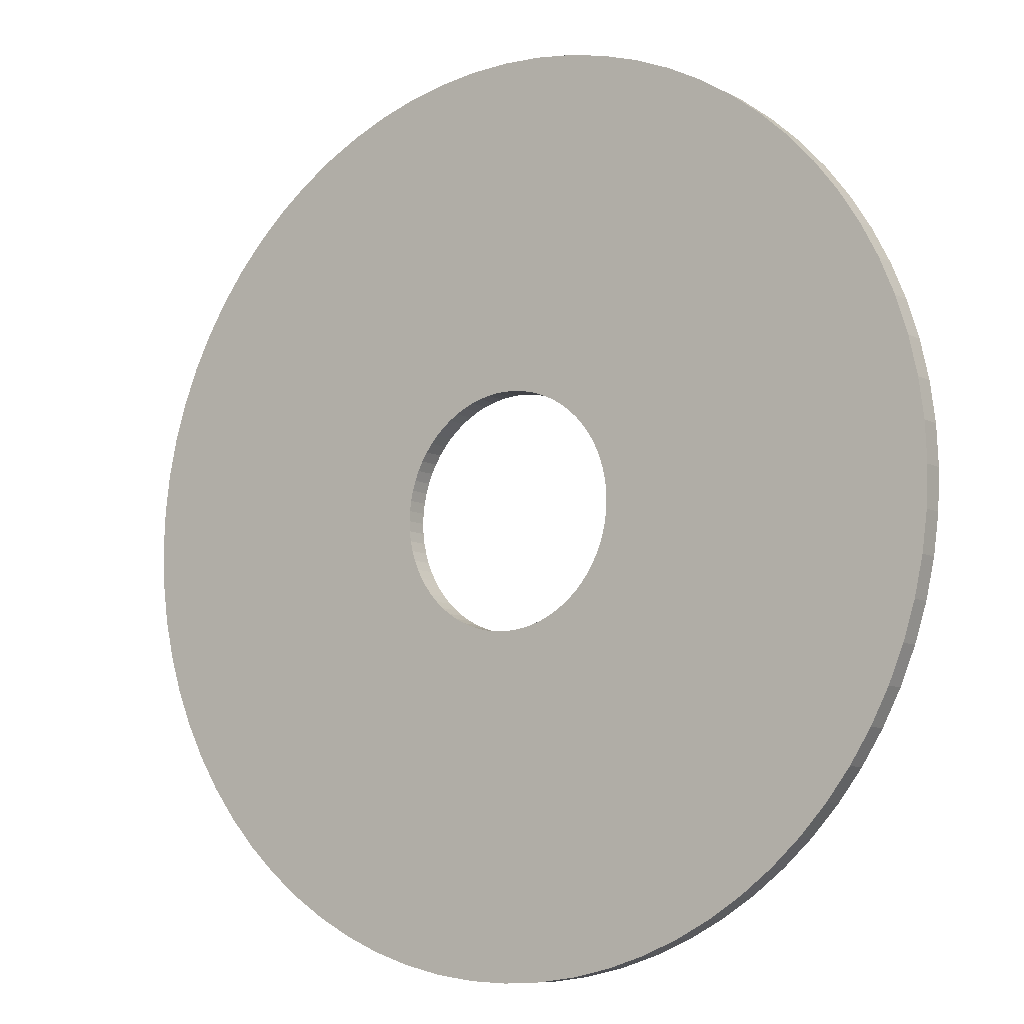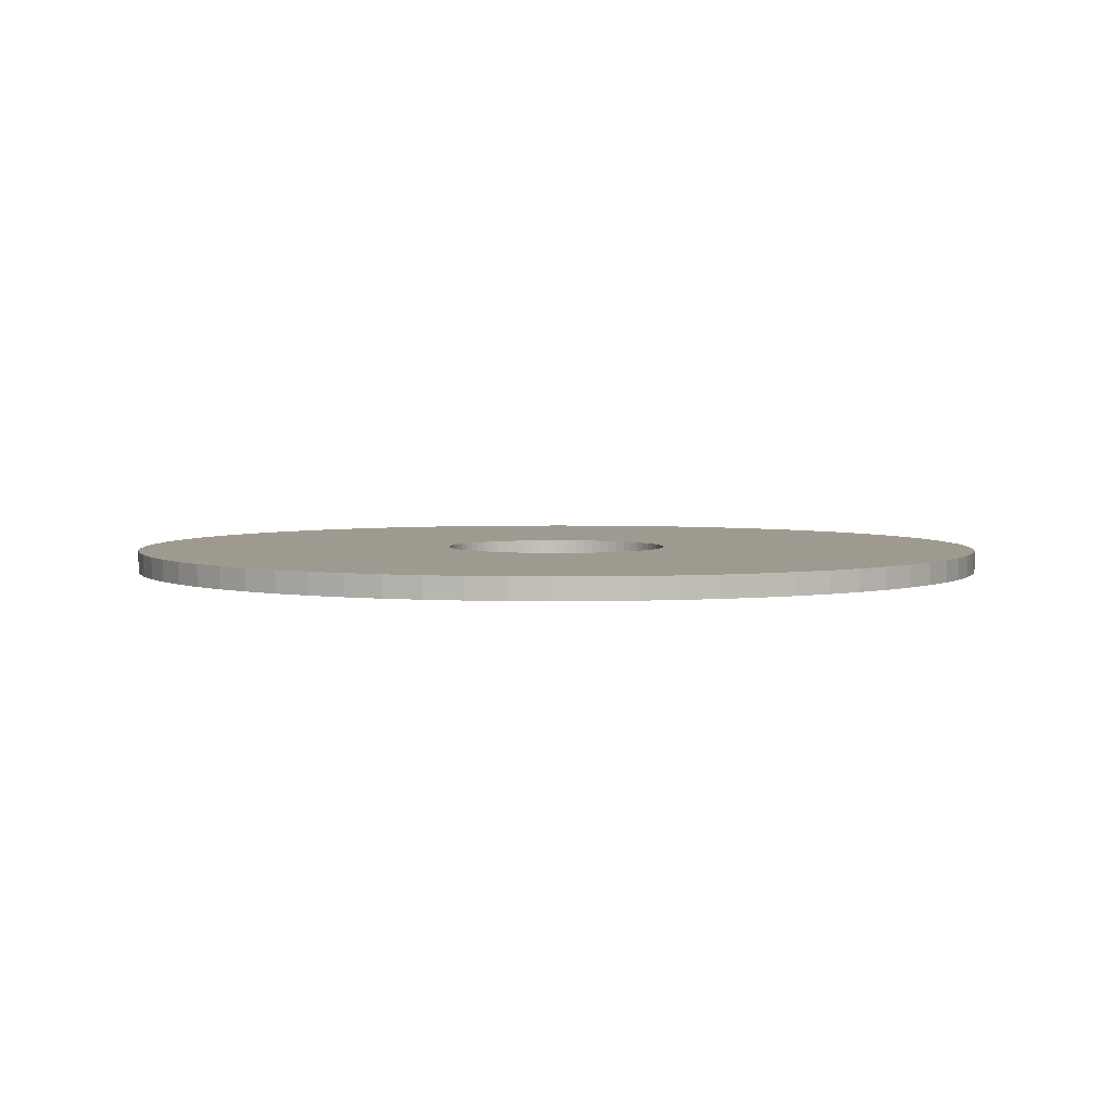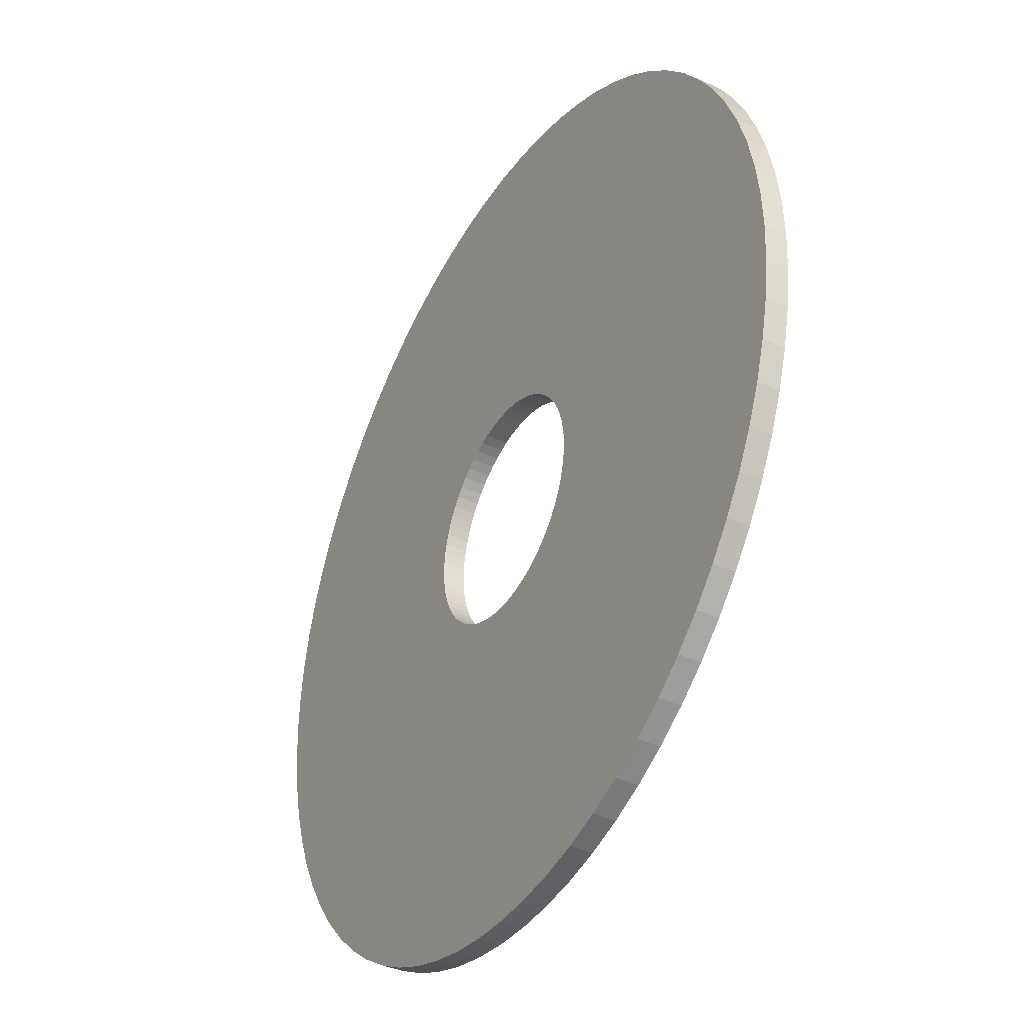
<metadata>
{"format":"obj","ext":"obj","renderer":"f3d","projection":"perspective","resolution":1024,"background":"white","views":[{"elev":-8.9,"azim":-144.4,"up":"+Y"},{"elev":3.7,"azim":30.6,"up":"+Z"},{"elev":-37.8,"azim":60.2,"up":"+Y"}]}
</metadata>
<code>
v -123 -1.507e-14 -360
v -122.6 -10.72 -360
v -121.2 -21.36 -360
v -118.8 -31.84 -360
v -115.6 -42.08 -360
v -111.5 -51.99 -360
v -106.5 -61.51 -360
v -100.8 -70.57 -360
v -94.24 -79.08 -360
v -86.99 -86.99 -360
v -79.08 -94.24 -360
v -70.57 -100.8 -360
v -61.51 -106.5 -360
v -51.99 -111.5 -360
v -42.08 -115.6 -360
v -31.84 -118.8 -360
v -21.36 -121.2 -360
v -10.72 -122.6 -360
v 7.533e-15 -123 -360
v 10.72 -122.6 -360
v 21.36 -121.2 -360
v 31.84 -118.8 -360
v 42.08 -115.6 -360
v 51.99 -111.5 -360
v 61.51 -106.5 -360
v 70.57 -100.8 -360
v 79.08 -94.24 -360
v 86.99 -86.99 -360
v 94.24 -79.08 -360
v 100.8 -70.57 -360
v 106.5 -61.51 -360
v 111.5 -51.99 -360
v 115.6 -42.08 -360
v 118.8 -31.84 -360
v 121.2 -21.36 -360
v 122.6 -10.72 -360
v 123 0 -360
v 122.6 10.72 -360
v 121.2 21.36 -360
v 118.8 31.84 -360
v 115.6 42.08 -360
v 111.5 51.99 -360
v 106.5 61.51 -360
v 100.8 70.57 -360
v 94.24 79.08 -360
v 86.99 86.99 -360
v 79.08 94.24 -360
v 70.57 100.8 -360
v 61.51 106.5 -360
v 51.99 111.5 -360
v 42.08 115.6 -360
v 31.84 118.8 -360
v 21.36 121.2 -360
v 10.72 122.6 -360
v 7.533e-15 123 -360
v -10.72 122.6 -360
v -21.36 121.2 -360
v -31.84 118.8 -360
v -42.08 115.6 -360
v -51.99 111.5 -360
v -61.51 106.5 -360
v -70.57 100.8 -360
v -79.08 94.24 -360
v -86.99 86.99 -360
v -94.24 79.08 -360
v -100.8 70.57 -360
v -106.5 61.51 -360
v -111.5 51.99 -360
v -115.6 42.08 -360
v -118.8 31.84 -360
v -121.2 21.36 -360
v -122.6 10.72 -360
v -32.05 -3.925e-15 -360
v -31.93 -2.793 -360
v -31.56 -5.565 -360
v -30.96 -8.295 -360
v -30.12 -10.96 -360
v -29.05 -13.54 -360
v -27.76 -16.02 -360
v -26.25 -18.38 -360
v -24.55 -20.6 -360
v -22.66 -22.66 -360
v -20.6 -24.55 -360
v -18.38 -26.25 -360
v -16.02 -27.76 -360
v -13.54 -29.05 -360
v -10.96 -30.12 -360
v -8.295 -30.96 -360
v -5.565 -31.56 -360
v -2.793 -31.93 -360
v 1.962e-15 -32.05 -360
v 2.793 -31.93 -360
v 5.565 -31.56 -360
v 8.295 -30.96 -360
v 10.96 -30.12 -360
v 13.54 -29.05 -360
v 16.02 -27.76 -360
v 18.38 -26.25 -360
v 20.6 -24.55 -360
v 22.66 -22.66 -360
v 24.55 -20.6 -360
v 26.25 -18.38 -360
v 27.76 -16.02 -360
v 29.05 -13.54 -360
v 30.12 -10.96 -360
v 30.96 -8.295 -360
v 31.56 -5.565 -360
v 31.93 -2.793 -360
v 32.05 0 -360
v 31.93 2.793 -360
v 31.56 5.565 -360
v 30.96 8.295 -360
v 30.12 10.96 -360
v 29.05 13.54 -360
v 27.76 16.02 -360
v 26.25 18.38 -360
v 24.55 20.6 -360
v 22.66 22.66 -360
v 20.6 24.55 -360
v 18.38 26.25 -360
v 16.02 27.76 -360
v 13.54 29.05 -360
v 10.96 30.12 -360
v 8.295 30.96 -360
v 5.565 31.56 -360
v 2.793 31.93 -360
v 1.962e-15 32.05 -360
v -2.793 31.93 -360
v -5.565 31.56 -360
v -8.295 30.96 -360
v -10.96 30.12 -360
v -13.54 29.05 -360
v -16.02 27.76 -360
v -18.38 26.25 -360
v -20.6 24.55 -360
v -22.66 22.66 -360
v -24.55 20.6 -360
v -26.25 18.38 -360
v -27.76 16.02 -360
v -29.05 13.54 -360
v -30.12 10.96 -360
v -30.96 8.295 -360
v -31.56 5.565 -360
v -31.93 2.793 -360
v -123 -1.507e-14 -354
v -122.6 -10.72 -354
v -121.2 -21.36 -354
v -118.8 -31.84 -354
v -115.6 -42.08 -354
v -111.5 -51.99 -354
v -106.5 -61.51 -354
v -100.8 -70.57 -354
v -94.24 -79.08 -354
v -86.99 -86.99 -354
v -79.08 -94.24 -354
v -70.57 -100.8 -354
v -61.51 -106.5 -354
v -51.99 -111.5 -354
v -42.08 -115.6 -354
v -31.84 -118.8 -354
v -21.36 -121.2 -354
v -10.72 -122.6 -354
v 7.533e-15 -123 -354
v 10.72 -122.6 -354
v 21.36 -121.2 -354
v 31.84 -118.8 -354
v 42.08 -115.6 -354
v 51.99 -111.5 -354
v 61.51 -106.5 -354
v 70.57 -100.8 -354
v 79.08 -94.24 -354
v 86.99 -86.99 -354
v 94.24 -79.08 -354
v 100.8 -70.57 -354
v 106.5 -61.51 -354
v 111.5 -51.99 -354
v 115.6 -42.08 -354
v 118.8 -31.84 -354
v 121.2 -21.36 -354
v 122.6 -10.72 -354
v 123 0 -354
v 122.6 10.72 -354
v 121.2 21.36 -354
v 118.8 31.84 -354
v 115.6 42.08 -354
v 111.5 51.99 -354
v 106.5 61.51 -354
v 100.8 70.57 -354
v 94.24 79.08 -354
v 86.99 86.99 -354
v 79.08 94.24 -354
v 70.57 100.8 -354
v 61.51 106.5 -354
v 51.99 111.5 -354
v 42.08 115.6 -354
v 31.84 118.8 -354
v 21.36 121.2 -354
v 10.72 122.6 -354
v 7.533e-15 123 -354
v -10.72 122.6 -354
v -21.36 121.2 -354
v -31.84 118.8 -354
v -42.08 115.6 -354
v -51.99 111.5 -354
v -61.51 106.5 -354
v -70.57 100.8 -354
v -79.08 94.24 -354
v -86.99 86.99 -354
v -94.24 79.08 -354
v -100.8 70.57 -354
v -106.5 61.51 -354
v -111.5 51.99 -354
v -115.6 42.08 -354
v -118.8 31.84 -354
v -121.2 21.36 -354
v -122.6 10.72 -354
v -32.05 -3.925e-15 -354
v -31.93 -2.793 -354
v -31.56 -5.565 -354
v -30.96 -8.295 -354
v -30.12 -10.96 -354
v -29.05 -13.54 -354
v -27.76 -16.02 -354
v -26.25 -18.38 -354
v -24.55 -20.6 -354
v -22.66 -22.66 -354
v -20.6 -24.55 -354
v -18.38 -26.25 -354
v -16.02 -27.76 -354
v -13.54 -29.05 -354
v -10.96 -30.12 -354
v -8.295 -30.96 -354
v -5.565 -31.56 -354
v -2.793 -31.93 -354
v 1.962e-15 -32.05 -354
v 2.793 -31.93 -354
v 5.565 -31.56 -354
v 8.295 -30.96 -354
v 10.96 -30.12 -354
v 13.54 -29.05 -354
v 16.02 -27.76 -354
v 18.38 -26.25 -354
v 20.6 -24.55 -354
v 22.66 -22.66 -354
v 24.55 -20.6 -354
v 26.25 -18.38 -354
v 27.76 -16.02 -354
v 29.05 -13.54 -354
v 30.12 -10.96 -354
v 30.96 -8.295 -354
v 31.56 -5.565 -354
v 31.93 -2.793 -354
v 32.05 0 -354
v 31.93 2.793 -354
v 31.56 5.565 -354
v 30.96 8.295 -354
v 30.12 10.96 -354
v 29.05 13.54 -354
v 27.76 16.02 -354
v 26.25 18.38 -354
v 24.55 20.6 -354
v 22.66 22.66 -354
v 20.6 24.55 -354
v 18.38 26.25 -354
v 16.02 27.76 -354
v 13.54 29.05 -354
v 10.96 30.12 -354
v 8.295 30.96 -354
v 5.565 31.56 -354
v 2.793 31.93 -354
v 1.962e-15 32.05 -354
v -2.793 31.93 -354
v -5.565 31.56 -354
v -8.295 30.96 -354
v -10.96 30.12 -354
v -13.54 29.05 -354
v -16.02 27.76 -354
v -18.38 26.25 -354
v -20.6 24.55 -354
v -22.66 22.66 -354
v -24.55 20.6 -354
v -26.25 18.38 -354
v -27.76 16.02 -354
v -29.05 13.54 -354
v -30.12 10.96 -354
v -30.96 8.295 -354
v -31.56 5.565 -354
v -31.93 2.793 -354
v -123 -1.507e-14 -360
v -122.6 -10.72 -360
v -121.2 -21.36 -360
v -118.8 -31.84 -360
v -115.6 -42.08 -360
v -111.5 -51.99 -360
v -106.5 -61.51 -360
v -100.8 -70.57 -360
v -94.24 -79.08 -360
v -86.99 -86.99 -360
v -79.08 -94.24 -360
v -70.57 -100.8 -360
v -61.51 -106.5 -360
v -51.99 -111.5 -360
v -42.08 -115.6 -360
v -31.84 -118.8 -360
v -21.36 -121.2 -360
v -10.72 -122.6 -360
v 7.533e-15 -123 -360
v 10.72 -122.6 -360
v 21.36 -121.2 -360
v 31.84 -118.8 -360
v 42.08 -115.6 -360
v 51.99 -111.5 -360
v 61.51 -106.5 -360
v 70.57 -100.8 -360
v 79.08 -94.24 -360
v 86.99 -86.99 -360
v 94.24 -79.08 -360
v 100.8 -70.57 -360
v 106.5 -61.51 -360
v 111.5 -51.99 -360
v 115.6 -42.08 -360
v 118.8 -31.84 -360
v 121.2 -21.36 -360
v 122.6 -10.72 -360
v 123 0 -360
v 122.6 10.72 -360
v 121.2 21.36 -360
v 118.8 31.84 -360
v 115.6 42.08 -360
v 111.5 51.99 -360
v 106.5 61.51 -360
v 100.8 70.57 -360
v 94.24 79.08 -360
v 86.99 86.99 -360
v 79.08 94.24 -360
v 70.57 100.8 -360
v 61.51 106.5 -360
v 51.99 111.5 -360
v 42.08 115.6 -360
v 31.84 118.8 -360
v 21.36 121.2 -360
v 10.72 122.6 -360
v 7.533e-15 123 -360
v -10.72 122.6 -360
v -21.36 121.2 -360
v -31.84 118.8 -360
v -42.08 115.6 -360
v -51.99 111.5 -360
v -61.51 106.5 -360
v -70.57 100.8 -360
v -79.08 94.24 -360
v -86.99 86.99 -360
v -94.24 79.08 -360
v -100.8 70.57 -360
v -106.5 61.51 -360
v -111.5 51.99 -360
v -115.6 42.08 -360
v -118.8 31.84 -360
v -121.2 21.36 -360
v -122.6 10.72 -360
v -123 -1.507e-14 -354
v -122.6 -10.72 -354
v -121.2 -21.36 -354
v -118.8 -31.84 -354
v -115.6 -42.08 -354
v -111.5 -51.99 -354
v -106.5 -61.51 -354
v -100.8 -70.57 -354
v -94.24 -79.08 -354
v -86.99 -86.99 -354
v -79.08 -94.24 -354
v -70.57 -100.8 -354
v -61.51 -106.5 -354
v -51.99 -111.5 -354
v -42.08 -115.6 -354
v -31.84 -118.8 -354
v -21.36 -121.2 -354
v -10.72 -122.6 -354
v 7.533e-15 -123 -354
v 10.72 -122.6 -354
v 21.36 -121.2 -354
v 31.84 -118.8 -354
v 42.08 -115.6 -354
v 51.99 -111.5 -354
v 61.51 -106.5 -354
v 70.57 -100.8 -354
v 79.08 -94.24 -354
v 86.99 -86.99 -354
v 94.24 -79.08 -354
v 100.8 -70.57 -354
v 106.5 -61.51 -354
v 111.5 -51.99 -354
v 115.6 -42.08 -354
v 118.8 -31.84 -354
v 121.2 -21.36 -354
v 122.6 -10.72 -354
v 123 0 -354
v 122.6 10.72 -354
v 121.2 21.36 -354
v 118.8 31.84 -354
v 115.6 42.08 -354
v 111.5 51.99 -354
v 106.5 61.51 -354
v 100.8 70.57 -354
v 94.24 79.08 -354
v 86.99 86.99 -354
v 79.08 94.24 -354
v 70.57 100.8 -354
v 61.51 106.5 -354
v 51.99 111.5 -354
v 42.08 115.6 -354
v 31.84 118.8 -354
v 21.36 121.2 -354
v 10.72 122.6 -354
v 7.533e-15 123 -354
v -10.72 122.6 -354
v -21.36 121.2 -354
v -31.84 118.8 -354
v -42.08 115.6 -354
v -51.99 111.5 -354
v -61.51 106.5 -354
v -70.57 100.8 -354
v -79.08 94.24 -354
v -86.99 86.99 -354
v -94.24 79.08 -354
v -100.8 70.57 -354
v -106.5 61.51 -354
v -111.5 51.99 -354
v -115.6 42.08 -354
v -118.8 31.84 -354
v -121.2 21.36 -354
v -122.6 10.72 -354
v -32.05 -3.925e-15 -360
v -31.93 -2.793 -360
v -31.56 -5.565 -360
v -30.96 -8.295 -360
v -30.12 -10.96 -360
v -29.05 -13.54 -360
v -27.76 -16.02 -360
v -26.25 -18.38 -360
v -24.55 -20.6 -360
v -22.66 -22.66 -360
v -20.6 -24.55 -360
v -18.38 -26.25 -360
v -16.02 -27.76 -360
v -13.54 -29.05 -360
v -10.96 -30.12 -360
v -8.295 -30.96 -360
v -5.565 -31.56 -360
v -2.793 -31.93 -360
v 1.962e-15 -32.05 -360
v 2.793 -31.93 -360
v 5.565 -31.56 -360
v 8.295 -30.96 -360
v 10.96 -30.12 -360
v 13.54 -29.05 -360
v 16.02 -27.76 -360
v 18.38 -26.25 -360
v 20.6 -24.55 -360
v 22.66 -22.66 -360
v 24.55 -20.6 -360
v 26.25 -18.38 -360
v 27.76 -16.02 -360
v 29.05 -13.54 -360
v 30.12 -10.96 -360
v 30.96 -8.295 -360
v 31.56 -5.565 -360
v 31.93 -2.793 -360
v 32.05 0 -360
v 31.93 2.793 -360
v 31.56 5.565 -360
v 30.96 8.295 -360
v 30.12 10.96 -360
v 29.05 13.54 -360
v 27.76 16.02 -360
v 26.25 18.38 -360
v 24.55 20.6 -360
v 22.66 22.66 -360
v 20.6 24.55 -360
v 18.38 26.25 -360
v 16.02 27.76 -360
v 13.54 29.05 -360
v 10.96 30.12 -360
v 8.295 30.96 -360
v 5.565 31.56 -360
v 2.793 31.93 -360
v 1.962e-15 32.05 -360
v -2.793 31.93 -360
v -5.565 31.56 -360
v -8.295 30.96 -360
v -10.96 30.12 -360
v -13.54 29.05 -360
v -16.02 27.76 -360
v -18.38 26.25 -360
v -20.6 24.55 -360
v -22.66 22.66 -360
v -24.55 20.6 -360
v -26.25 18.38 -360
v -27.76 16.02 -360
v -29.05 13.54 -360
v -30.12 10.96 -360
v -30.96 8.295 -360
v -31.56 5.565 -360
v -31.93 2.793 -360
v -32.05 -3.925e-15 -354
v -31.93 -2.793 -354
v -31.56 -5.565 -354
v -30.96 -8.295 -354
v -30.12 -10.96 -354
v -29.05 -13.54 -354
v -27.76 -16.02 -354
v -26.25 -18.38 -354
v -24.55 -20.6 -354
v -22.66 -22.66 -354
v -20.6 -24.55 -354
v -18.38 -26.25 -354
v -16.02 -27.76 -354
v -13.54 -29.05 -354
v -10.96 -30.12 -354
v -8.295 -30.96 -354
v -5.565 -31.56 -354
v -2.793 -31.93 -354
v 1.962e-15 -32.05 -354
v 2.793 -31.93 -354
v 5.565 -31.56 -354
v 8.295 -30.96 -354
v 10.96 -30.12 -354
v 13.54 -29.05 -354
v 16.02 -27.76 -354
v 18.38 -26.25 -354
v 20.6 -24.55 -354
v 22.66 -22.66 -354
v 24.55 -20.6 -354
v 26.25 -18.38 -354
v 27.76 -16.02 -354
v 29.05 -13.54 -354
v 30.12 -10.96 -354
v 30.96 -8.295 -354
v 31.56 -5.565 -354
v 31.93 -2.793 -354
v 32.05 0 -354
v 31.93 2.793 -354
v 31.56 5.565 -354
v 30.96 8.295 -354
v 30.12 10.96 -354
v 29.05 13.54 -354
v 27.76 16.02 -354
v 26.25 18.38 -354
v 24.55 20.6 -354
v 22.66 22.66 -354
v 20.6 24.55 -354
v 18.38 26.25 -354
v 16.02 27.76 -354
v 13.54 29.05 -354
v 10.96 30.12 -354
v 8.295 30.96 -354
v 5.565 31.56 -354
v 2.793 31.93 -354
v 1.962e-15 32.05 -354
v -2.793 31.93 -354
v -5.565 31.56 -354
v -8.295 30.96 -354
v -10.96 30.12 -354
v -13.54 29.05 -354
v -16.02 27.76 -354
v -18.38 26.25 -354
v -20.6 24.55 -354
v -22.66 22.66 -354
v -24.55 20.6 -354
v -26.25 18.38 -354
v -27.76 16.02 -354
v -29.05 13.54 -354
v -30.12 10.96 -354
v -30.96 8.295 -354
v -31.56 5.565 -354
v -31.93 2.793 -354
f 1 2 74 73
f 2 3 75 74
f 3 4 76 75
f 4 5 77 76
f 5 6 78 77
f 6 7 79 78
f 7 8 80 79
f 8 9 81 80
f 9 10 82 81
f 10 11 83 82
f 11 12 84 83
f 12 13 85 84
f 13 14 86 85
f 14 15 87 86
f 15 16 88 87
f 16 17 89 88
f 17 18 90 89
f 18 19 91 90
f 19 20 92 91
f 20 21 93 92
f 21 22 94 93
f 22 23 95 94
f 23 24 96 95
f 24 25 97 96
f 25 26 98 97
f 26 27 99 98
f 27 28 100 99
f 28 29 101 100
f 29 30 102 101
f 30 31 103 102
f 31 32 104 103
f 32 33 105 104
f 33 34 106 105
f 34 35 107 106
f 35 36 108 107
f 36 37 109 108
f 37 38 110 109
f 38 39 111 110
f 39 40 112 111
f 40 41 113 112
f 41 42 114 113
f 42 43 115 114
f 43 44 116 115
f 44 45 117 116
f 45 46 118 117
f 46 47 119 118
f 47 48 120 119
f 48 49 121 120
f 49 50 122 121
f 50 51 123 122
f 51 52 124 123
f 52 53 125 124
f 53 54 126 125
f 54 55 127 126
f 55 56 128 127
f 56 57 129 128
f 57 58 130 129
f 58 59 131 130
f 59 60 132 131
f 60 61 133 132
f 61 62 134 133
f 62 63 135 134
f 63 64 136 135
f 64 65 137 136
f 65 66 138 137
f 66 67 139 138
f 67 68 140 139
f 68 69 141 140
f 69 70 142 141
f 70 71 143 142
f 71 72 144 143
f 72 1 73 144
f 145 146 218 217
f 146 147 219 218
f 147 148 220 219
f 148 149 221 220
f 149 150 222 221
f 150 151 223 222
f 151 152 224 223
f 152 153 225 224
f 153 154 226 225
f 154 155 227 226
f 155 156 228 227
f 156 157 229 228
f 157 158 230 229
f 158 159 231 230
f 159 160 232 231
f 160 161 233 232
f 161 162 234 233
f 162 163 235 234
f 163 164 236 235
f 164 165 237 236
f 165 166 238 237
f 166 167 239 238
f 167 168 240 239
f 168 169 241 240
f 169 170 242 241
f 170 171 243 242
f 171 172 244 243
f 172 173 245 244
f 173 174 246 245
f 174 175 247 246
f 175 176 248 247
f 176 177 249 248
f 177 178 250 249
f 178 179 251 250
f 179 180 252 251
f 180 181 253 252
f 181 182 254 253
f 182 183 255 254
f 183 184 256 255
f 184 185 257 256
f 185 186 258 257
f 186 187 259 258
f 187 188 260 259
f 188 189 261 260
f 189 190 262 261
f 190 191 263 262
f 191 192 264 263
f 192 193 265 264
f 193 194 266 265
f 194 195 267 266
f 195 196 268 267
f 196 197 269 268
f 197 198 270 269
f 198 199 271 270
f 199 200 272 271
f 200 201 273 272
f 201 202 274 273
f 202 203 275 274
f 203 204 276 275
f 204 205 277 276
f 205 206 278 277
f 206 207 279 278
f 207 208 280 279
f 208 209 281 280
f 209 210 282 281
f 210 211 283 282
f 211 212 284 283
f 212 213 285 284
f 213 214 286 285
f 214 215 287 286
f 215 216 288 287
f 216 145 217 288
f 289 290 362 361
f 290 291 363 362
f 291 292 364 363
f 292 293 365 364
f 293 294 366 365
f 294 295 367 366
f 295 296 368 367
f 296 297 369 368
f 297 298 370 369
f 298 299 371 370
f 299 300 372 371
f 300 301 373 372
f 301 302 374 373
f 302 303 375 374
f 303 304 376 375
f 304 305 377 376
f 305 306 378 377
f 306 307 379 378
f 307 308 380 379
f 308 309 381 380
f 309 310 382 381
f 310 311 383 382
f 311 312 384 383
f 312 313 385 384
f 313 314 386 385
f 314 315 387 386
f 315 316 388 387
f 316 317 389 388
f 317 318 390 389
f 318 319 391 390
f 319 320 392 391
f 320 321 393 392
f 321 322 394 393
f 322 323 395 394
f 323 324 396 395
f 324 325 397 396
f 325 326 398 397
f 326 327 399 398
f 327 328 400 399
f 328 329 401 400
f 329 330 402 401
f 330 331 403 402
f 331 332 404 403
f 332 333 405 404
f 333 334 406 405
f 334 335 407 406
f 335 336 408 407
f 336 337 409 408
f 337 338 410 409
f 338 339 411 410
f 339 340 412 411
f 340 341 413 412
f 341 342 414 413
f 342 343 415 414
f 343 344 416 415
f 344 345 417 416
f 345 346 418 417
f 346 347 419 418
f 347 348 420 419
f 348 349 421 420
f 349 350 422 421
f 350 351 423 422
f 351 352 424 423
f 352 353 425 424
f 353 354 426 425
f 354 355 427 426
f 355 356 428 427
f 356 357 429 428
f 357 358 430 429
f 358 359 431 430
f 359 360 432 431
f 360 289 361 432
f 433 434 506 505
f 434 435 507 506
f 435 436 508 507
f 436 437 509 508
f 437 438 510 509
f 438 439 511 510
f 439 440 512 511
f 440 441 513 512
f 441 442 514 513
f 442 443 515 514
f 443 444 516 515
f 444 445 517 516
f 445 446 518 517
f 446 447 519 518
f 447 448 520 519
f 448 449 521 520
f 449 450 522 521
f 450 451 523 522
f 451 452 524 523
f 452 453 525 524
f 453 454 526 525
f 454 455 527 526
f 455 456 528 527
f 456 457 529 528
f 457 458 530 529
f 458 459 531 530
f 459 460 532 531
f 460 461 533 532
f 461 462 534 533
f 462 463 535 534
f 463 464 536 535
f 464 465 537 536
f 465 466 538 537
f 466 467 539 538
f 467 468 540 539
f 468 469 541 540
f 469 470 542 541
f 470 471 543 542
f 471 472 544 543
f 472 473 545 544
f 473 474 546 545
f 474 475 547 546
f 475 476 548 547
f 476 477 549 548
f 477 478 550 549
f 478 479 551 550
f 479 480 552 551
f 480 481 553 552
f 481 482 554 553
f 482 483 555 554
f 483 484 556 555
f 484 485 557 556
f 485 486 558 557
f 486 487 559 558
f 487 488 560 559
f 488 489 561 560
f 489 490 562 561
f 490 491 563 562
f 491 492 564 563
f 492 493 565 564
f 493 494 566 565
f 494 495 567 566
f 495 496 568 567
f 496 497 569 568
f 497 498 570 569
f 498 499 571 570
f 499 500 572 571
f 500 501 573 572
f 501 502 574 573
f 502 503 575 574
f 503 504 576 575
f 504 433 505 576

</code>
